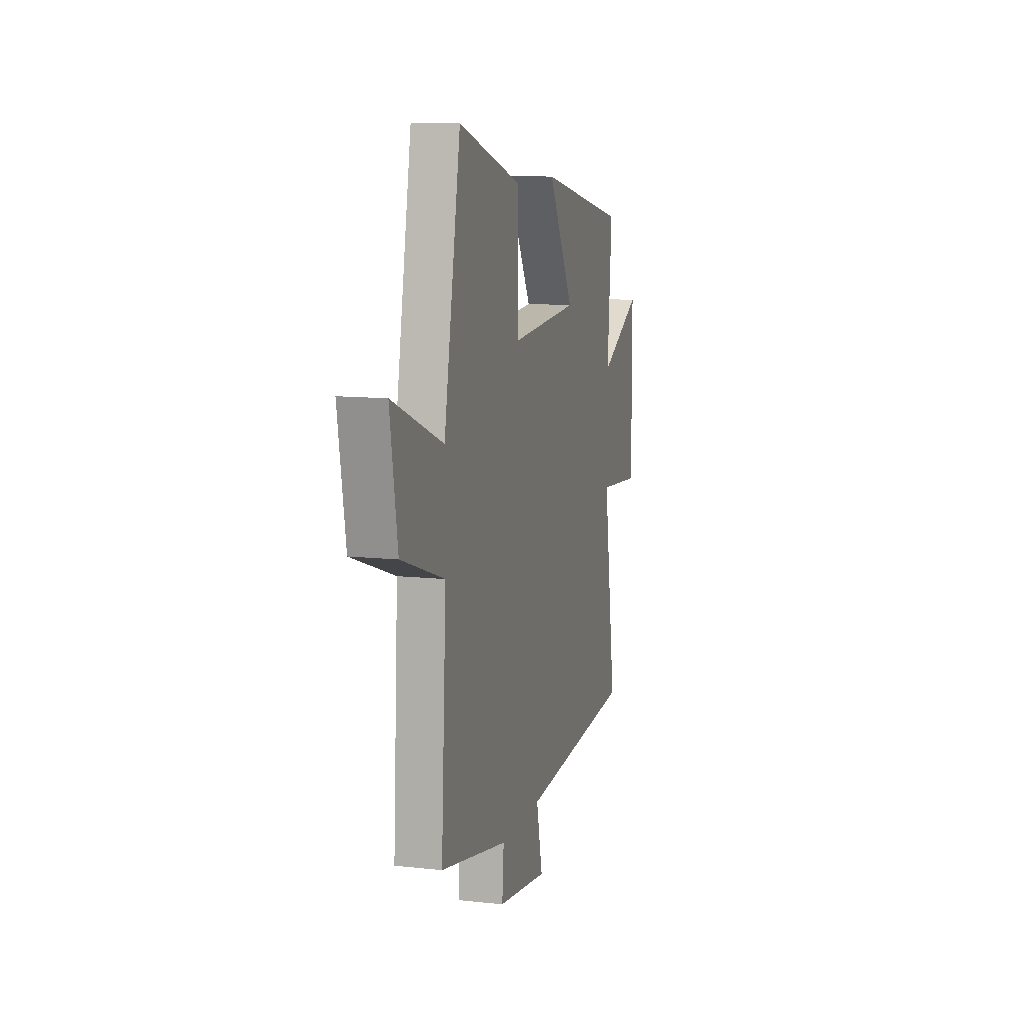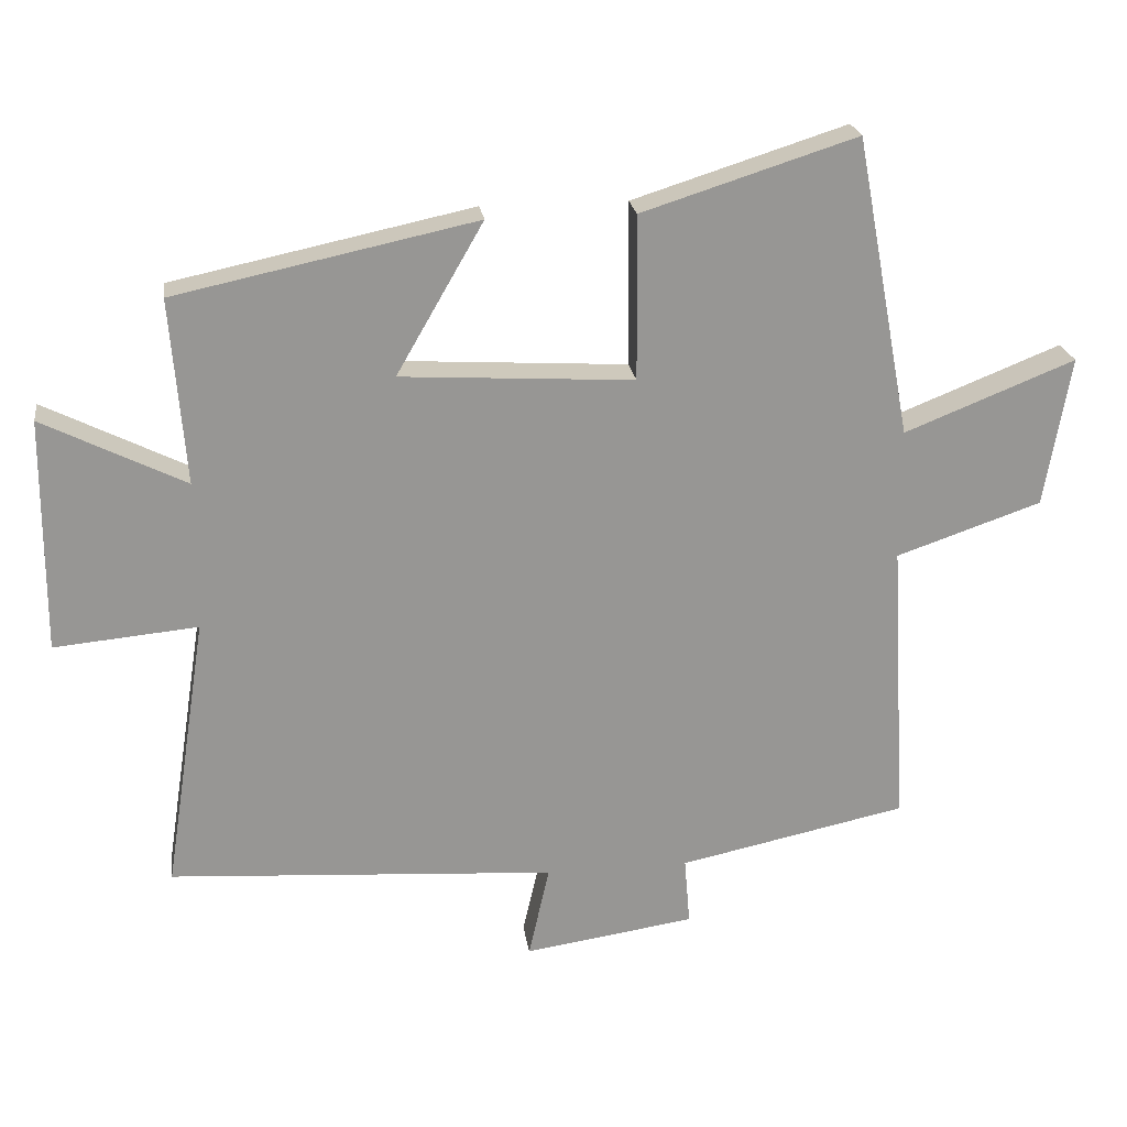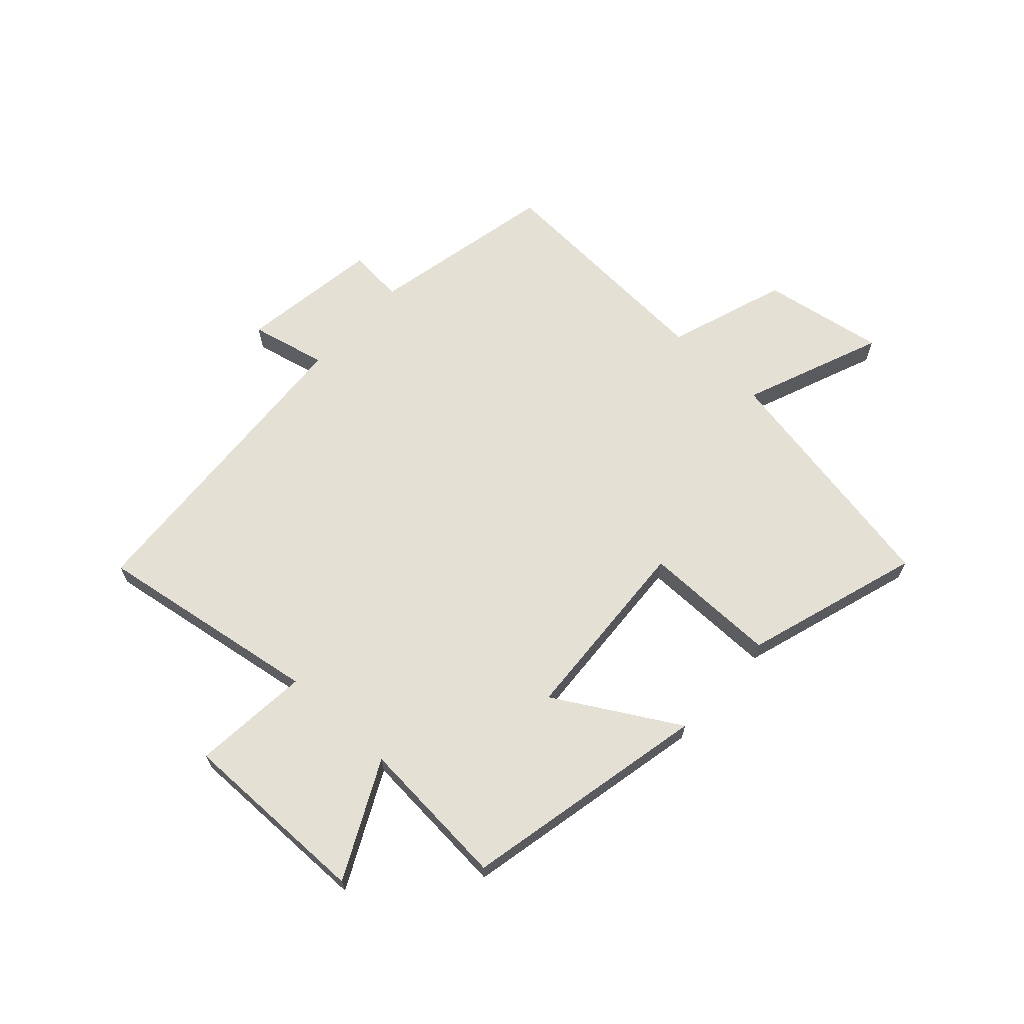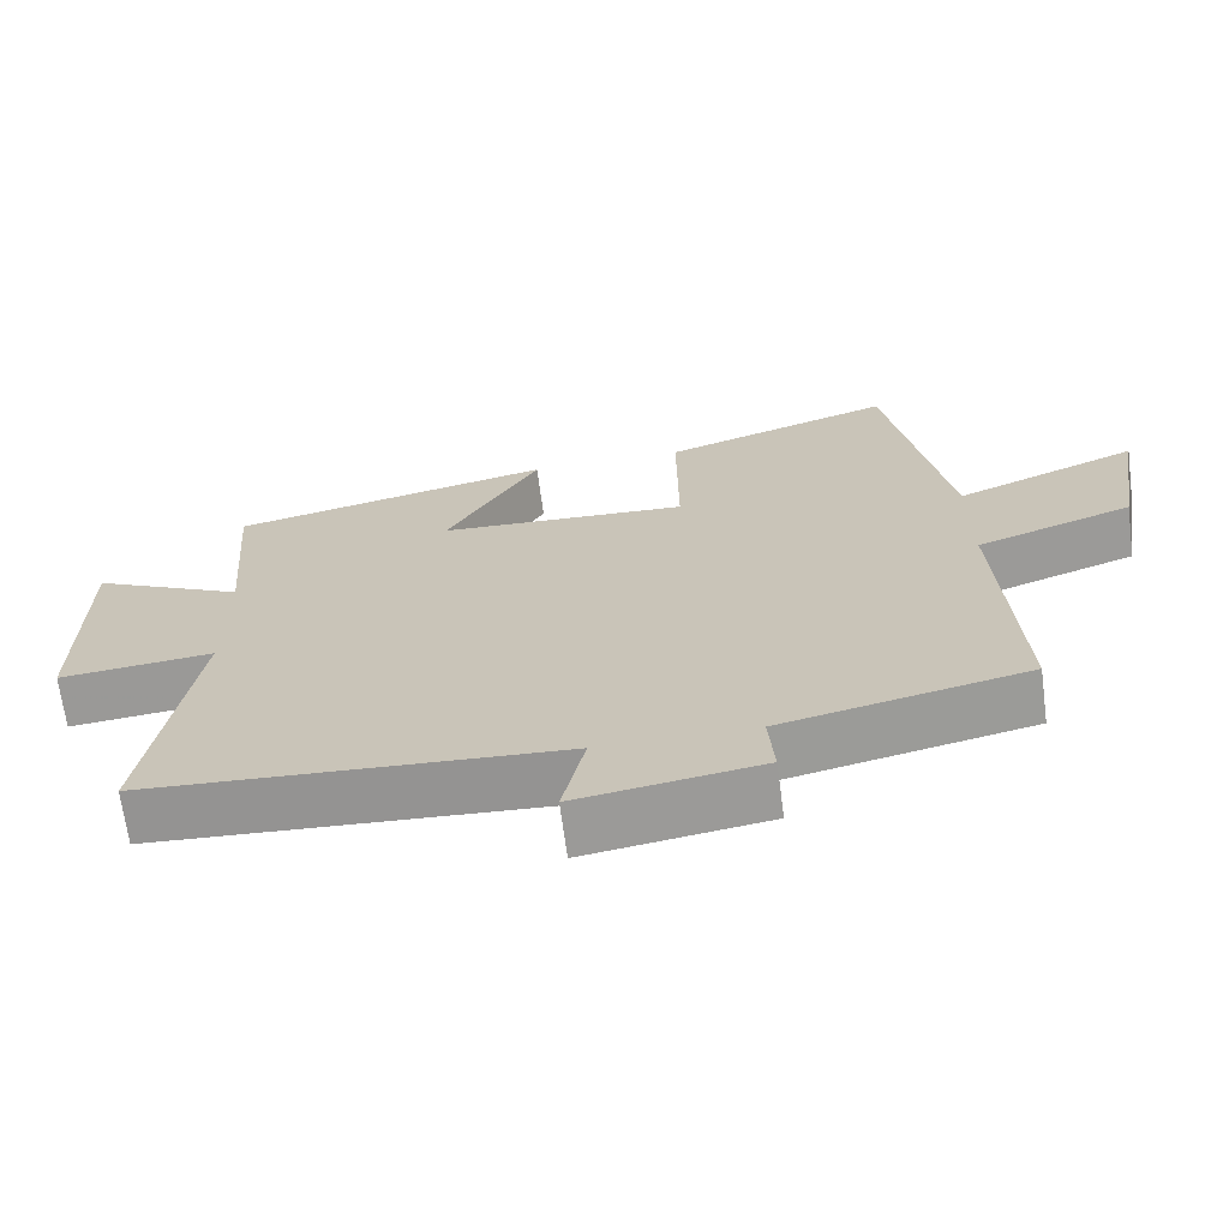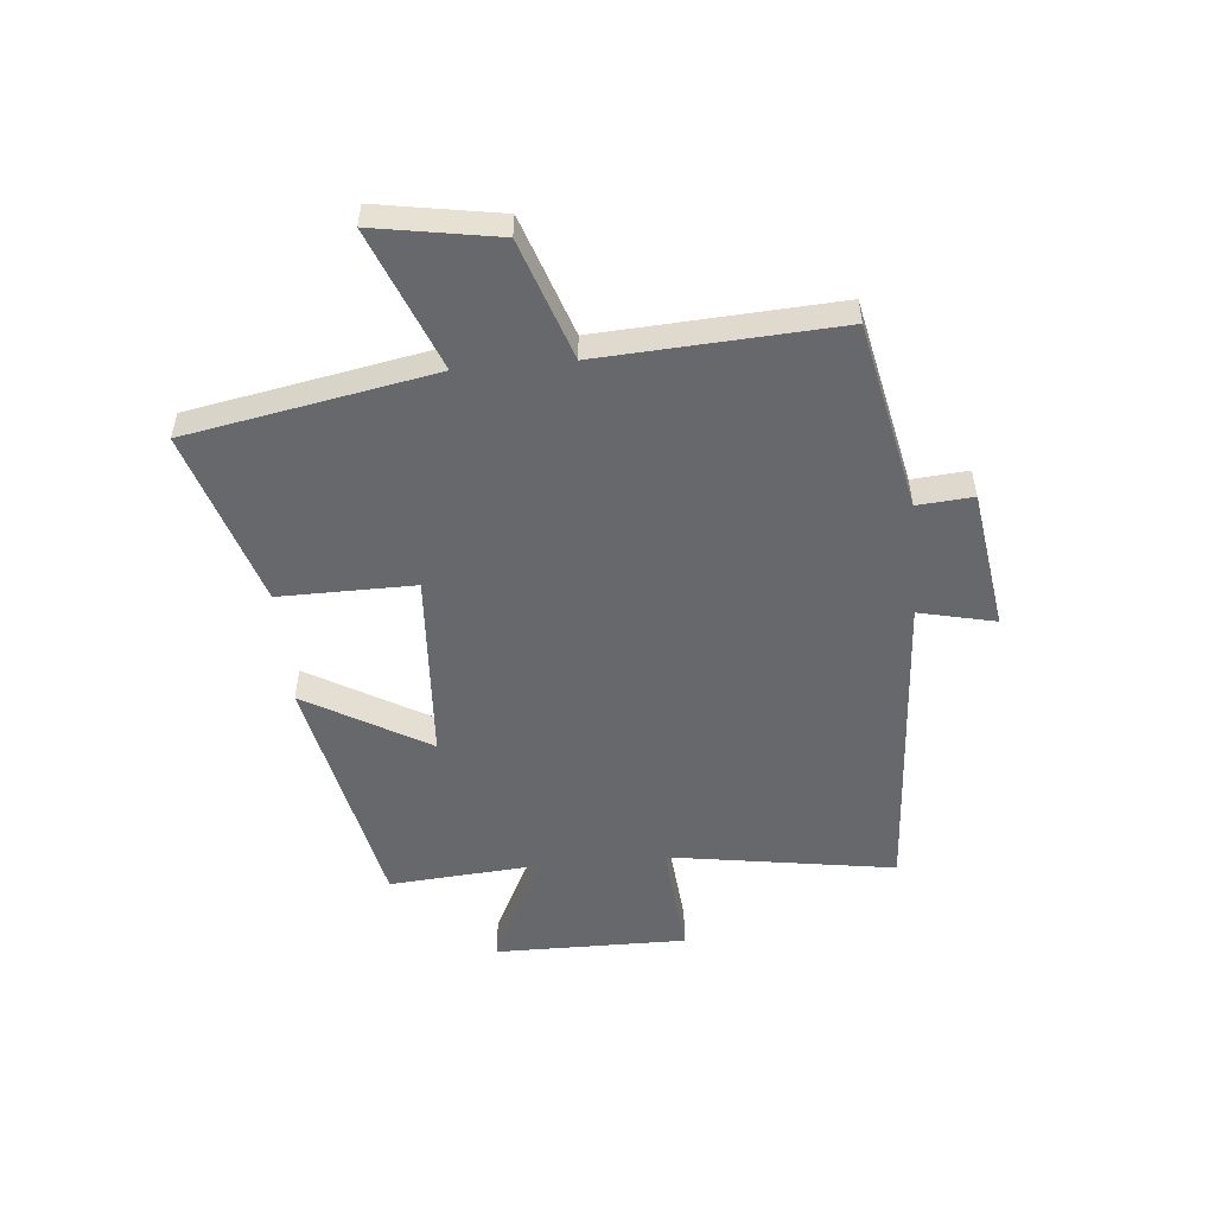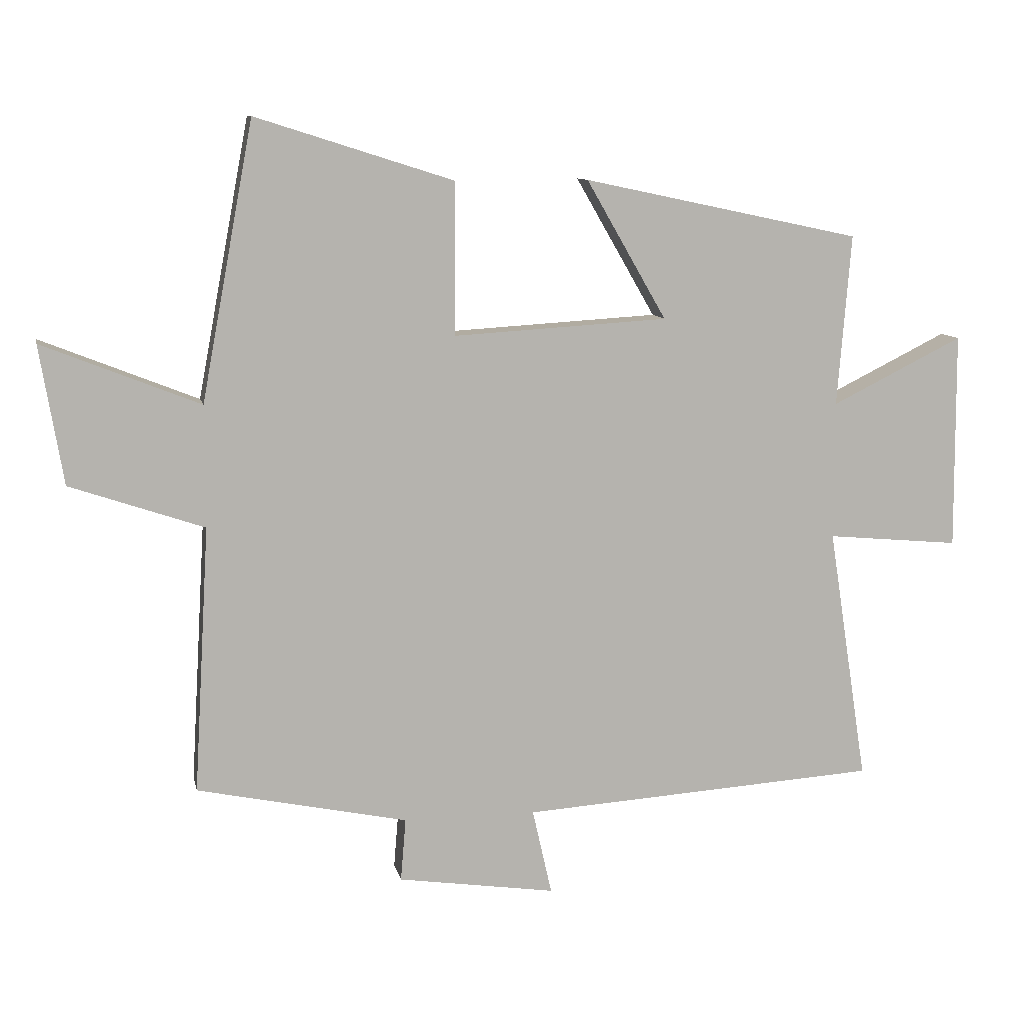
<metadata>
{"format":"obj","ext":"obj","renderer":"f3d","projection":"perspective","resolution":1024,"background":"white","views":[{"elev":11.1,"azim":105.1,"up":"+Z"},{"elev":22.6,"azim":-7.9,"up":"+Z"},{"elev":66.1,"azim":-47.6,"up":"+Y"},{"elev":-67.8,"azim":7.5,"up":"+Z"},{"elev":-52.4,"azim":95.2,"up":"+Y"},{"elev":10.0,"azim":168.3,"up":"+Z"}]}
</metadata>
<code>
v 0.42 0.07 0.597
v 0.5 0.07 0.169
v 0.743 0.07 0.266
v 0.707 0.07 0.052
v 0.5 0.07 -0.019
v 0.524 0.07 -0.431
v 0.198 0.07 -0.5
v 0.206 0.07 -0.597
v -0.038 0.07 -0.633
v -0.008 0.07 -0.5
v -0.561 0.07 -0.464
v -0.5 0.07 -0.07
v -0.705 0.07 -0.089
v -0.703 0.07 0.245
v -0.5 0.07 0.144
v -0.521 0.07 0.409
v -0.092 0.07 0.5
v -0.216 0.07 0.285
v 0.116 0.07 0.265
v 0.114 0.07 0.5
v 0.42 0 0.597
v 0.5 0 0.169
v 0.743 0 0.266
v 0.707 0 0.052
v 0.5 0 -0.019
v 0.524 0 -0.431
v 0.198 0 -0.5
v 0.206 0 -0.597
v -0.038 0 -0.633
v -0.008 0 -0.5
v -0.561 0 -0.464
v -0.5 0 -0.07
v -0.705 0 -0.089
v -0.703 0 0.245
v -0.5 0 0.144
v -0.521 0 0.409
v -0.092 0 0.5
v -0.216 0 0.285
v 0.116 0 0.265
v 0.114 0 0.5
f 19 20 1 2
f 18 19 2
f 15 16 17 18
f 15 18 2
f 12 13 14 15
f 12 15 2
f 10 11 12 2
f 7 8 9 10
f 5 6 7 10
f 5 10 2 3
f 3 4 5
f 22 21 40 39
f 22 39 38
f 38 37 36 35
f 22 38 35
f 35 34 33 32
f 22 35 32
f 22 32 31 30
f 30 29 28 27
f 30 27 26 25
f 23 22 30 25
f 25 24 23
f 1 21 22 2
f 2 22 23 3
f 3 23 24 4
f 4 24 25 5
f 5 25 26 6
f 6 26 27 7
f 7 27 28 8
f 8 28 29 9
f 9 29 30 10
f 10 30 31 11
f 11 31 32 12
f 12 32 33 13
f 13 33 34 14
f 14 34 35 15
f 15 35 36 16
f 16 36 37 17
f 17 37 38 18
f 18 38 39 19
f 19 39 40 20
f 20 40 21 1

</code>
